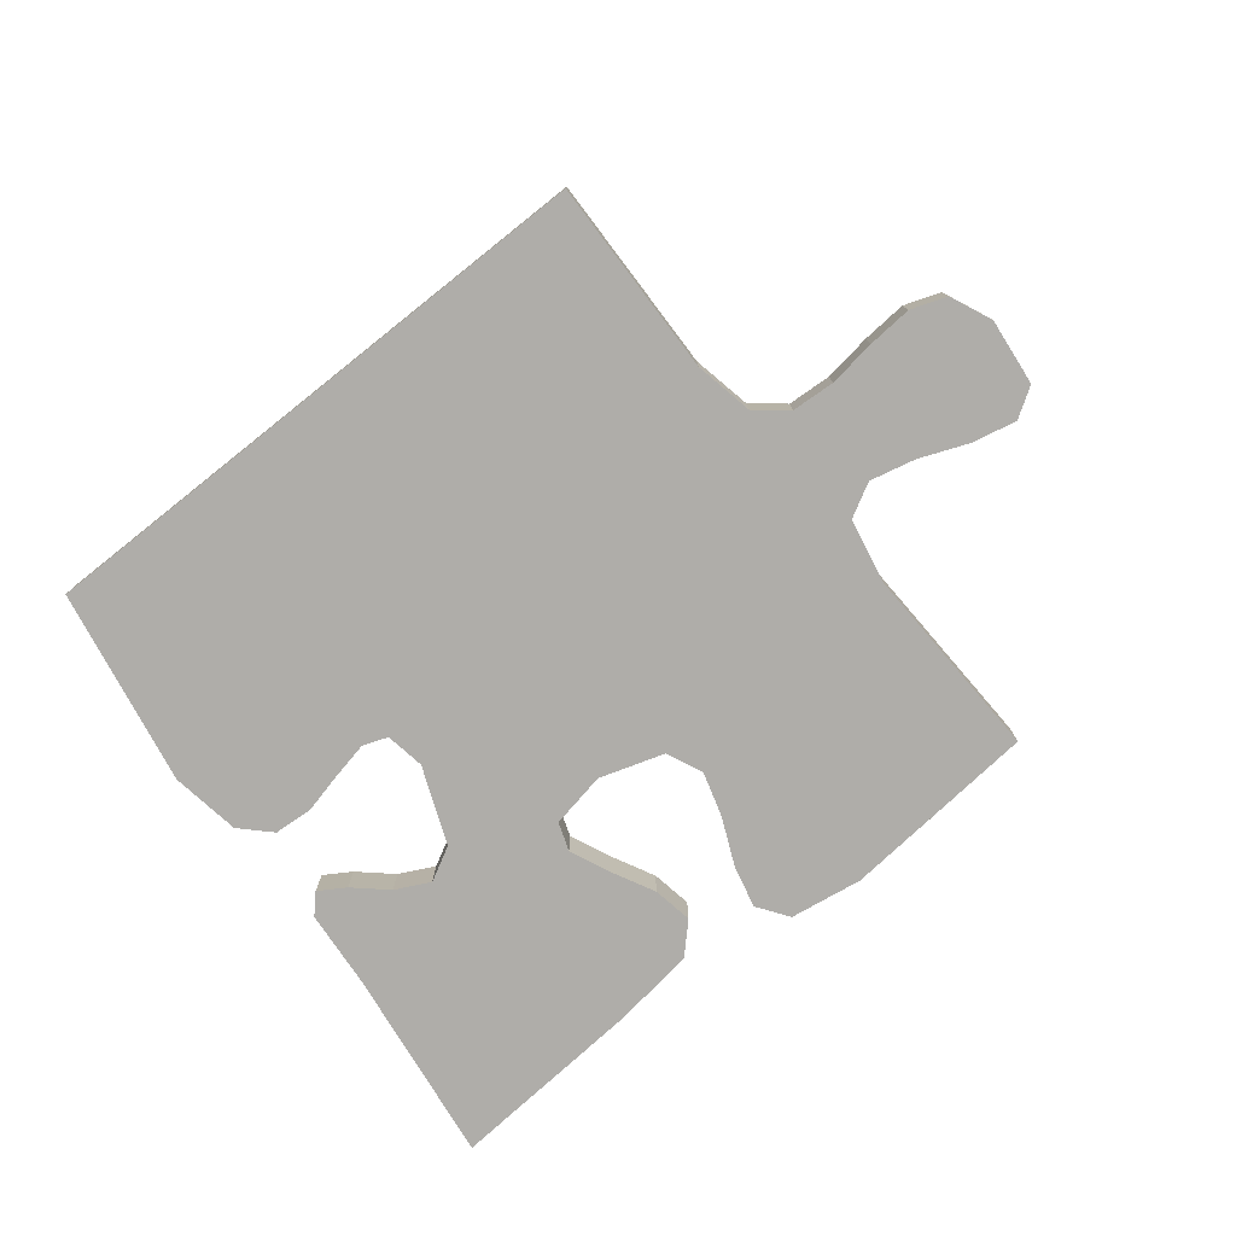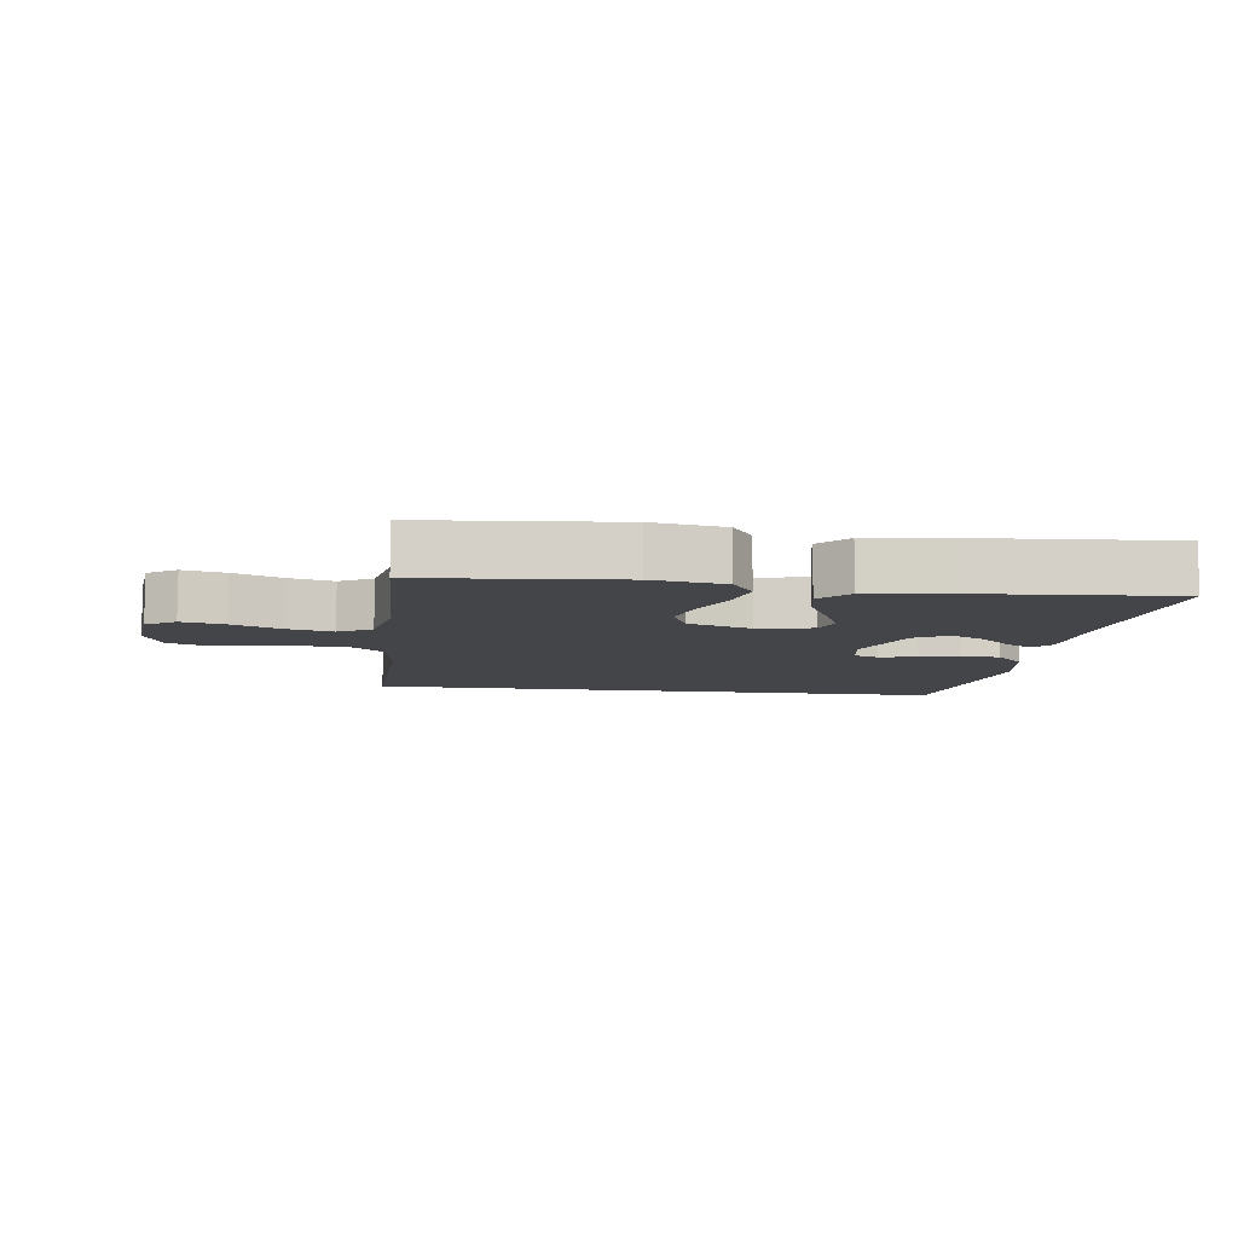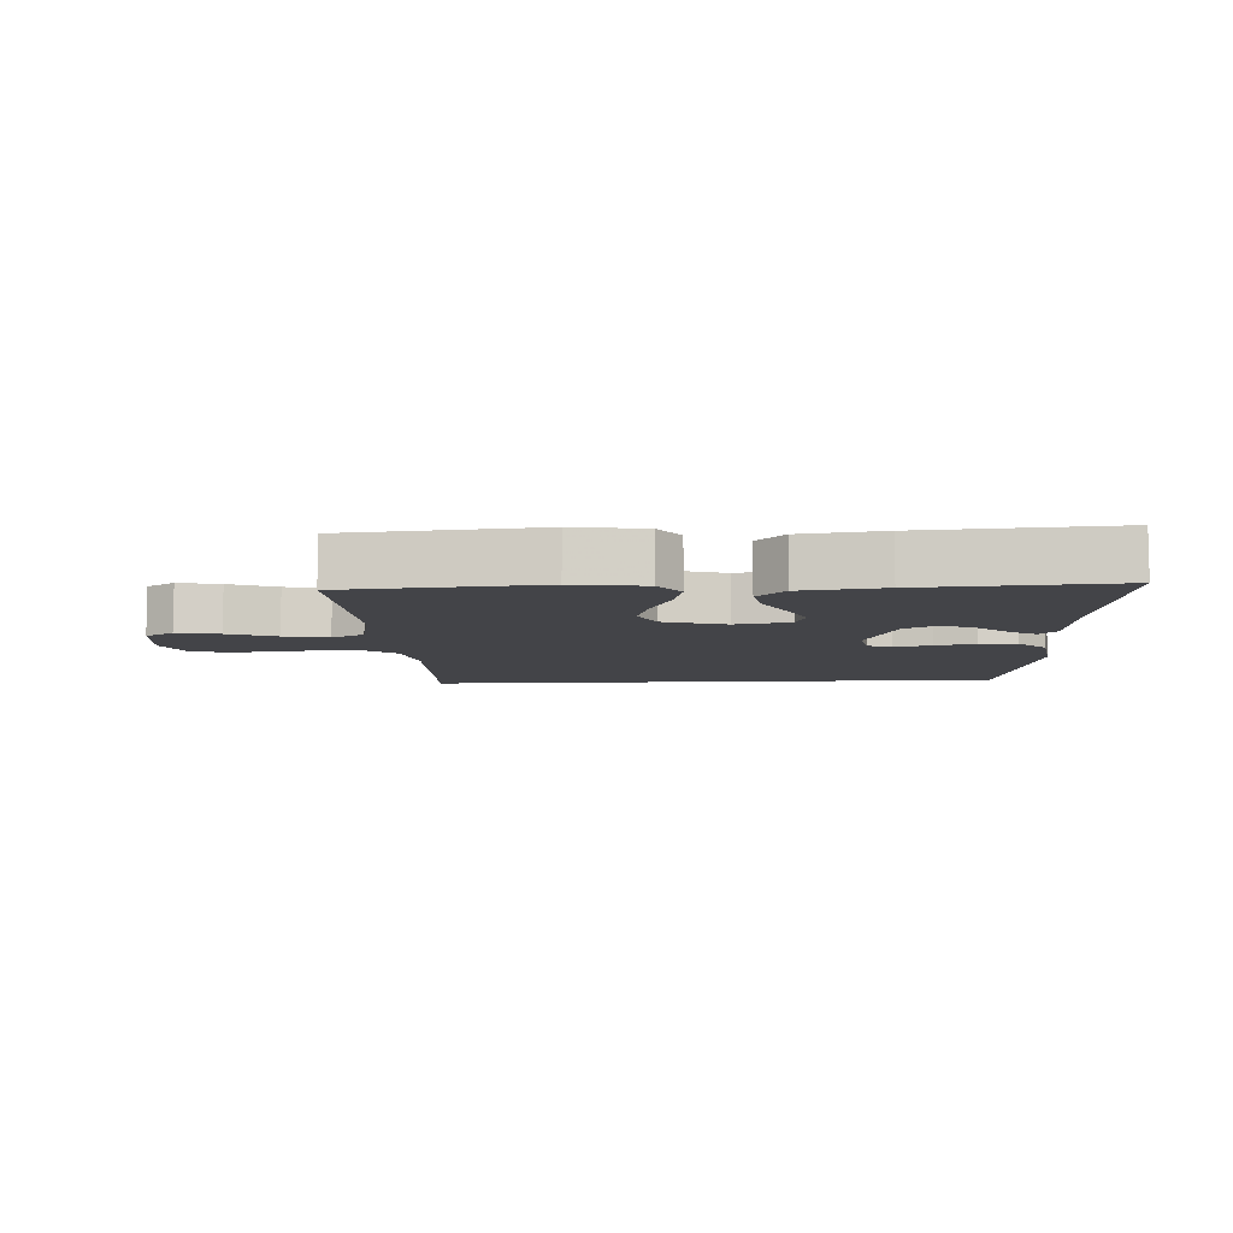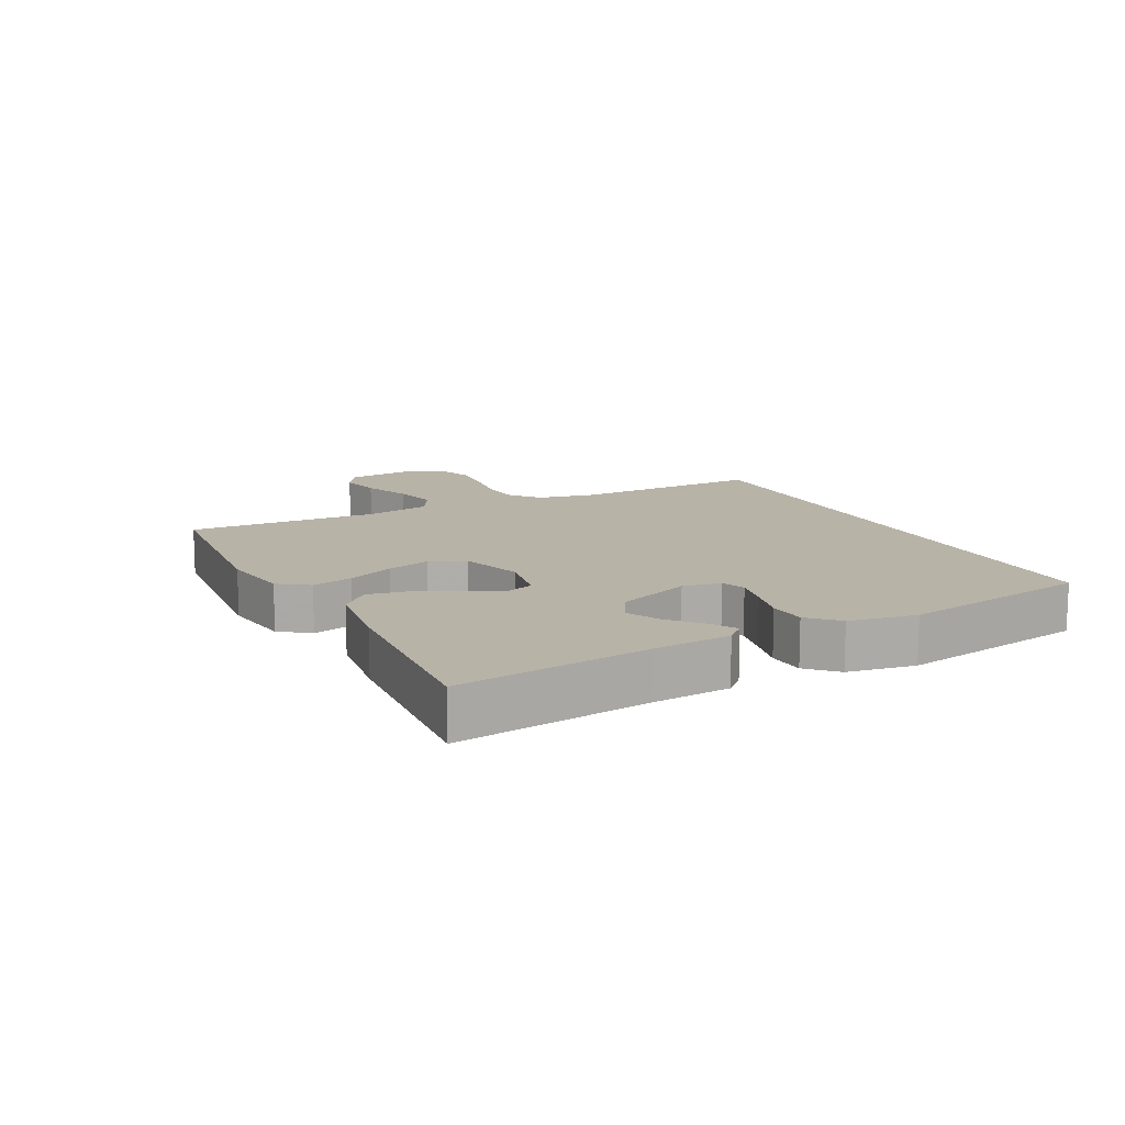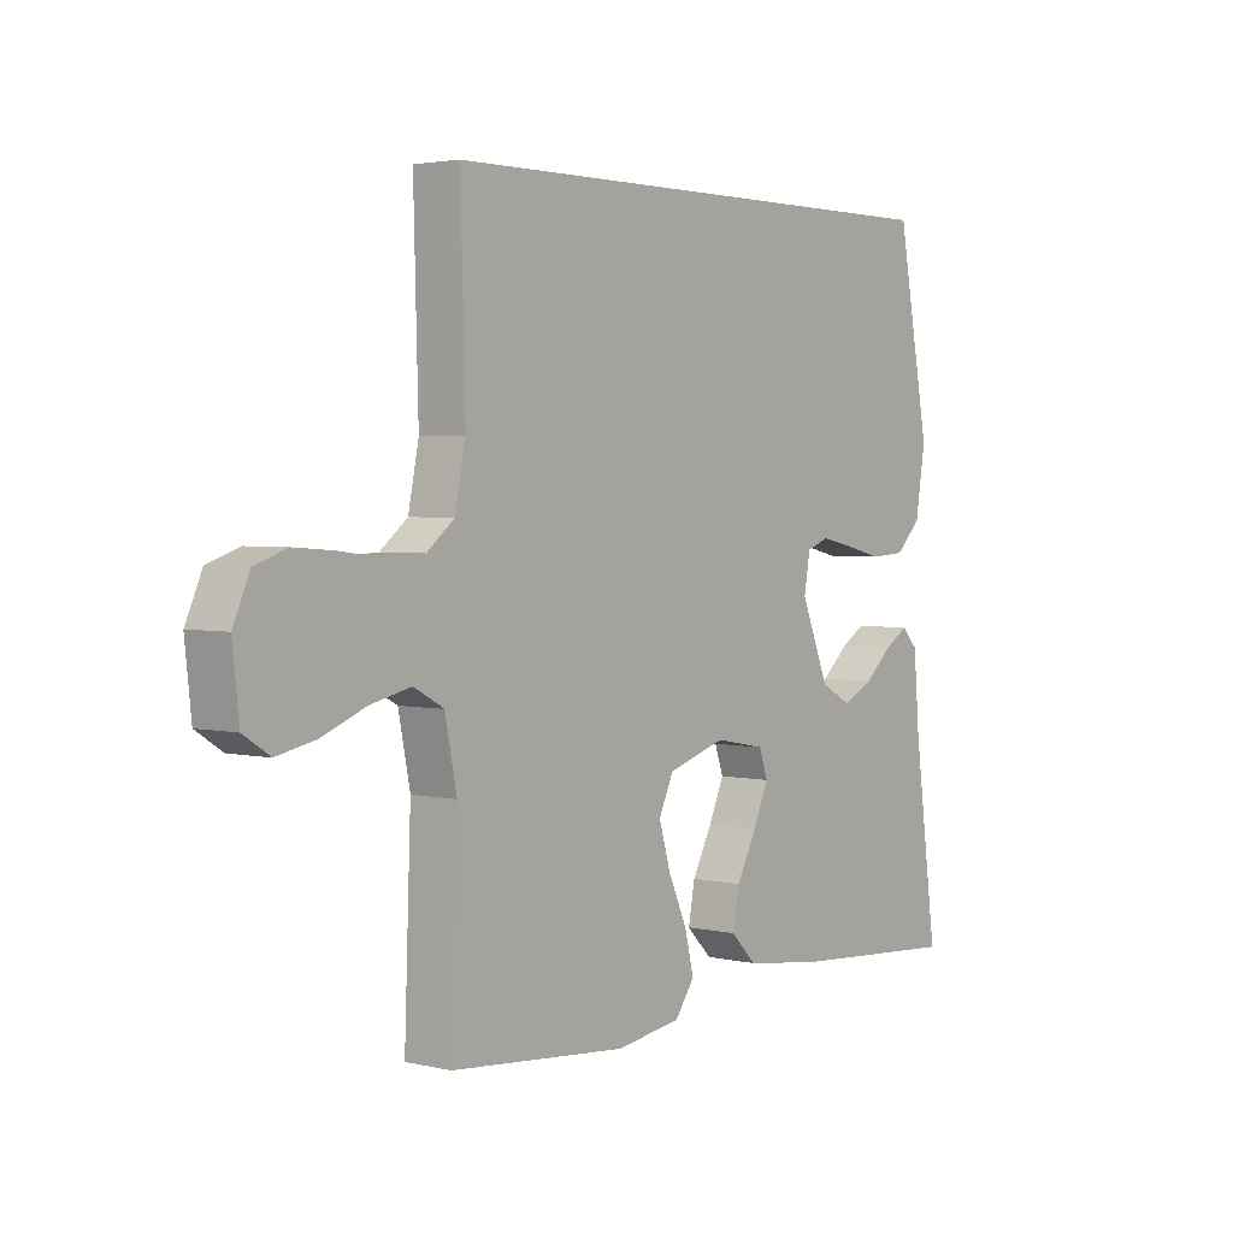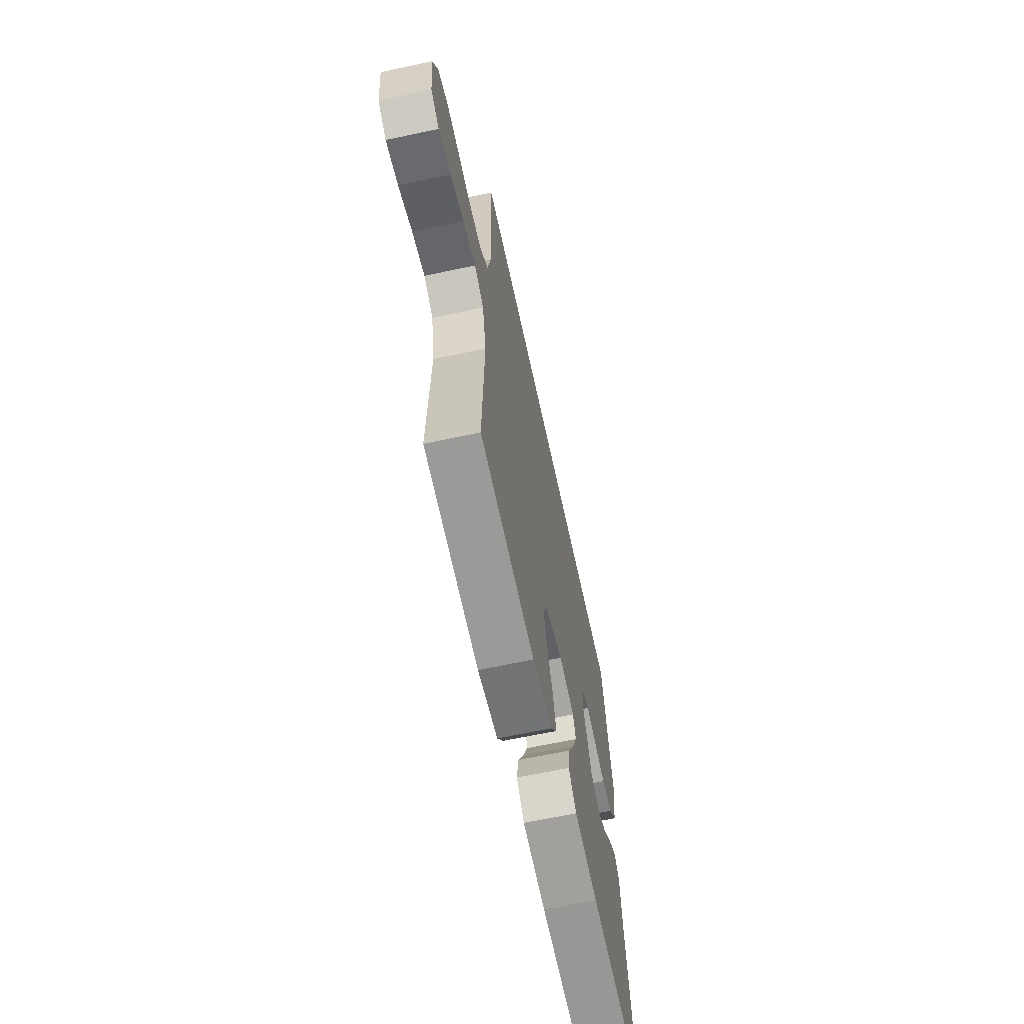
<metadata>
{"format":"obj","ext":"obj","renderer":"f3d","projection":"perspective","resolution":1024,"background":"white","views":[{"elev":-77.4,"azim":38.5,"up":"+Y"},{"elev":-9.1,"azim":172.6,"up":"+Y"},{"elev":-8.2,"azim":-176.8,"up":"+Y"},{"elev":12.8,"azim":-116.8,"up":"+Y"},{"elev":3.0,"azim":128.5,"up":"+Z"},{"elev":-64.5,"azim":102.2,"up":"+Z"}]}
</metadata>
<code>
v -0.5 0.07 -0.5
v -0.46 0.07 -0.2
v -0.45 0.07 -0.08
v -0.423 0.07 -0.051
v -0.383 0.07 -0.076
v -0.335 0.07 -0.119
v -0.283 0.07 -0.145
v -0.231 0.07 -0.117
v -0.184 0.07 0
v -0.194 0.07 0.06
v -0.232 0.07 0.074
v -0.289 0.07 0.062
v -0.351 0.07 0.047
v -0.41 0.07 0.051
v -0.453 0.07 0.094
v -0.47 0.07 0.2
v -0.415 0.07 0.5
v 0.481 0.07 0.5
v 0.473 0.07 0.2
v 0.491 0.07 0.11
v 0.538 0.07 0.072
v 0.604 0.07 0.068
v 0.676 0.07 0.078
v 0.744 0.07 0.083
v 0.798 0.07 0.064
v 0.826 0.07 0
v 0.815 0.07 -0.102
v 0.77 0.07 -0.131
v 0.704 0.07 -0.117
v 0.629 0.07 -0.087
v 0.56 0.07 -0.071
v 0.509 0.07 -0.099
v 0.489 0.07 -0.2
v 0.5 0.07 -0.5
v 0.2 0.07 -0.526
v 0.089 0.07 -0.509
v 0.056 0.07 -0.462
v 0.071 0.07 -0.398
v 0.103 0.07 -0.326
v 0.123 0.07 -0.258
v 0.098 0.07 -0.203
v 0 0.07 -0.172
v -0.085 0.07 -0.188
v -0.1 0.07 -0.231
v -0.074 0.07 -0.291
v -0.04 0.07 -0.357
v -0.029 0.07 -0.418
v -0.072 0.07 -0.462
v -0.2 0.07 -0.479
v -0.5 0 -0.5
v -0.46 0 -0.2
v -0.45 0 -0.08
v -0.423 0 -0.051
v -0.383 0 -0.076
v -0.335 0 -0.119
v -0.283 0 -0.145
v -0.231 0 -0.117
v -0.184 0 0
v -0.194 0 0.06
v -0.232 0 0.074
v -0.289 0 0.062
v -0.351 0 0.047
v -0.41 0 0.051
v -0.453 0 0.094
v -0.47 0 0.2
v -0.415 0 0.5
v 0.481 0 0.5
v 0.473 0 0.2
v 0.491 0 0.11
v 0.538 0 0.072
v 0.604 0 0.068
v 0.676 0 0.078
v 0.744 0 0.083
v 0.798 0 0.064
v 0.826 0 0
v 0.815 0 -0.102
v 0.77 0 -0.131
v 0.704 0 -0.117
v 0.629 0 -0.087
v 0.56 0 -0.071
v 0.509 0 -0.099
v 0.489 0 -0.2
v 0.5 0 -0.5
v 0.2 0 -0.526
v 0.089 0 -0.509
v 0.056 0 -0.462
v 0.071 0 -0.398
v 0.103 0 -0.326
v 0.123 0 -0.258
v 0.098 0 -0.203
v 0 0 -0.172
v -0.085 0 -0.188
v -0.1 0 -0.231
v -0.074 0 -0.291
v -0.04 0 -0.357
v -0.029 0 -0.418
v -0.072 0 -0.462
v -0.2 0 -0.479
f 48 49 1 2
f 45 46 47 48
f 44 45 48 2
f 43 44 2
f 42 43 2
f 36 37 38 39
f 36 39 40
f 33 34 35 36
f 32 33 36 40
f 31 32 40 41
f 27 28 29 30
f 27 30 31
f 26 27 31
f 25 26 31
f 22 23 24 25
f 22 25 31 41
f 16 17 18 19
f 16 19 20
f 15 16 20 21
f 12 13 14 15
f 11 12 15
f 3 4 5 6
f 3 6 7
f 2 3 7
f 42 2 7
f 21 22 41 42
f 21 42 7 8
f 11 15 21
f 10 11 21
f 9 10 21
f 8 9 21
f 51 50 98 97
f 97 96 95 94
f 51 97 94 93
f 51 93 92
f 51 92 91
f 88 87 86 85
f 89 88 85
f 85 84 83 82
f 89 85 82 81
f 90 89 81 80
f 79 78 77 76
f 80 79 76
f 80 76 75
f 80 75 74
f 74 73 72 71
f 90 80 74 71
f 68 67 66 65
f 69 68 65
f 70 69 65 64
f 64 63 62 61
f 64 61 60
f 55 54 53 52
f 56 55 52
f 56 52 51
f 56 51 91
f 91 90 71 70
f 57 56 91 70
f 70 64 60
f 70 60 59
f 70 59 58
f 70 58 57
f 1 50 51 2
f 2 51 52 3
f 3 52 53 4
f 4 53 54 5
f 5 54 55 6
f 6 55 56 7
f 7 56 57 8
f 8 57 58 9
f 9 58 59 10
f 10 59 60 11
f 11 60 61 12
f 12 61 62 13
f 13 62 63 14
f 14 63 64 15
f 15 64 65 16
f 16 65 66 17
f 17 66 67 18
f 18 67 68 19
f 19 68 69 20
f 20 69 70 21
f 21 70 71 22
f 22 71 72 23
f 23 72 73 24
f 24 73 74 25
f 25 74 75 26
f 26 75 76 27
f 27 76 77 28
f 28 77 78 29
f 29 78 79 30
f 30 79 80 31
f 31 80 81 32
f 32 81 82 33
f 33 82 83 34
f 34 83 84 35
f 35 84 85 36
f 36 85 86 37
f 37 86 87 38
f 38 87 88 39
f 39 88 89 40
f 40 89 90 41
f 41 90 91 42
f 42 91 92 43
f 43 92 93 44
f 44 93 94 45
f 45 94 95 46
f 46 95 96 47
f 47 96 97 48
f 48 97 98 49
f 49 98 50 1

</code>
